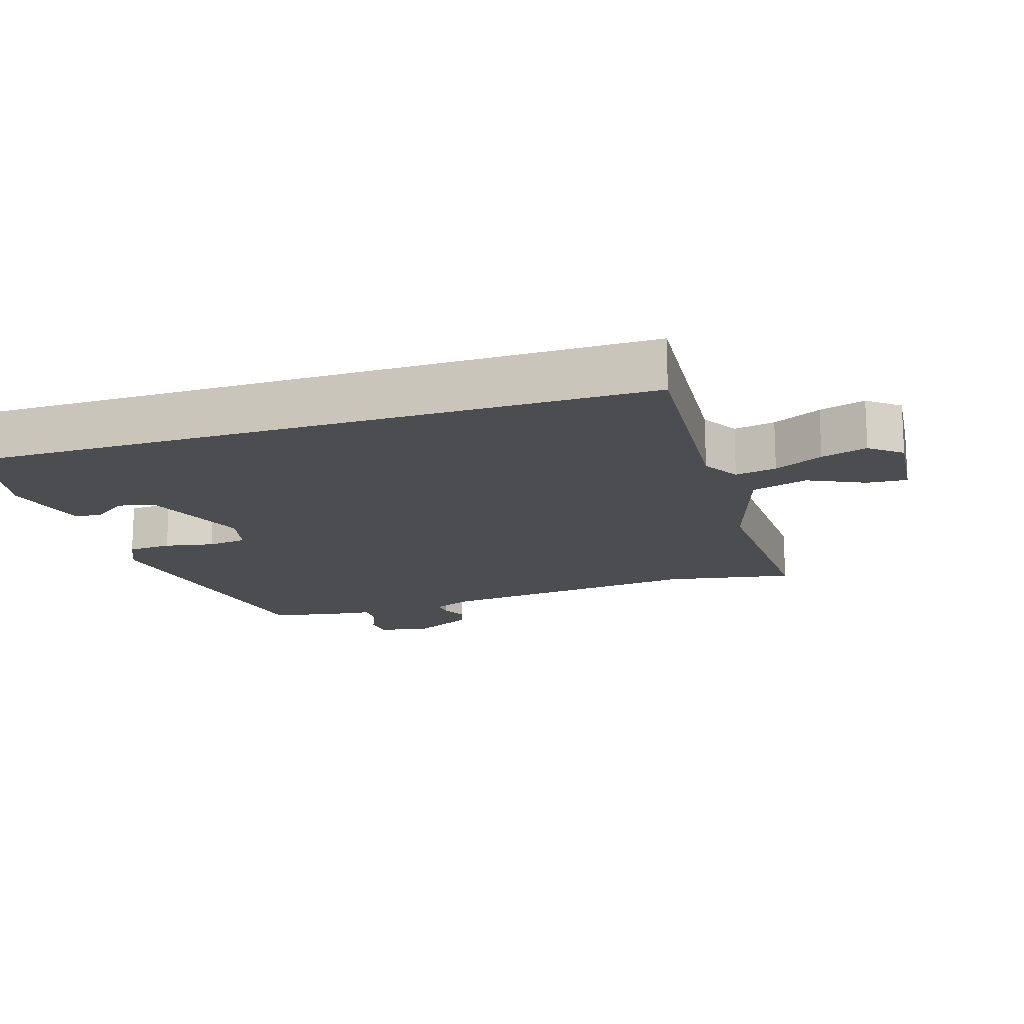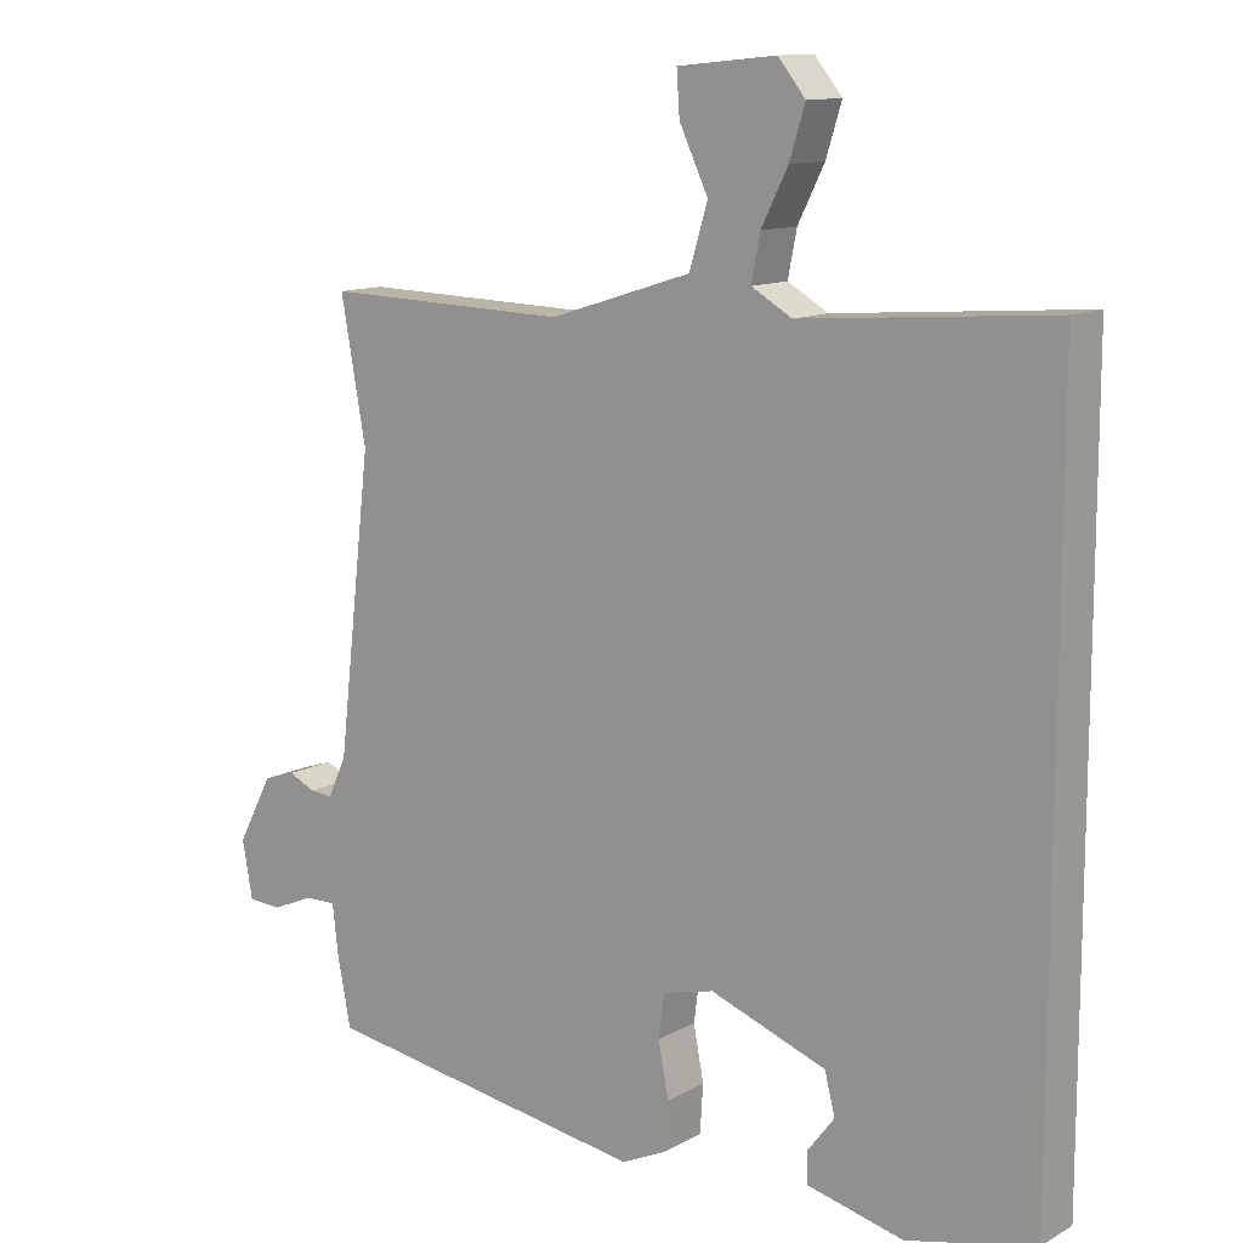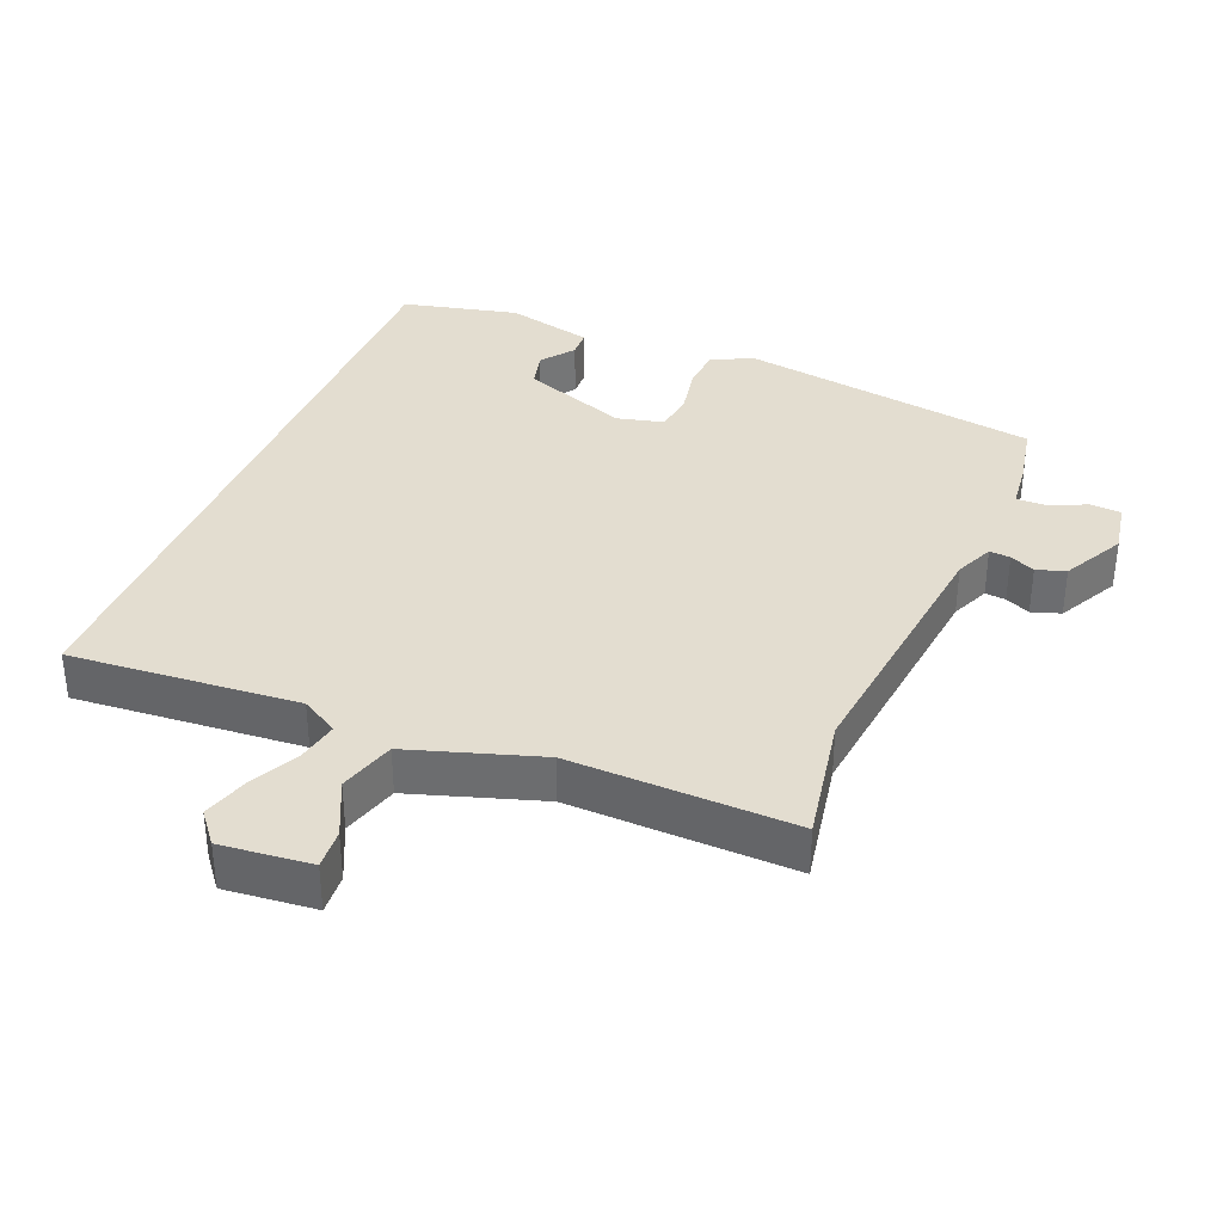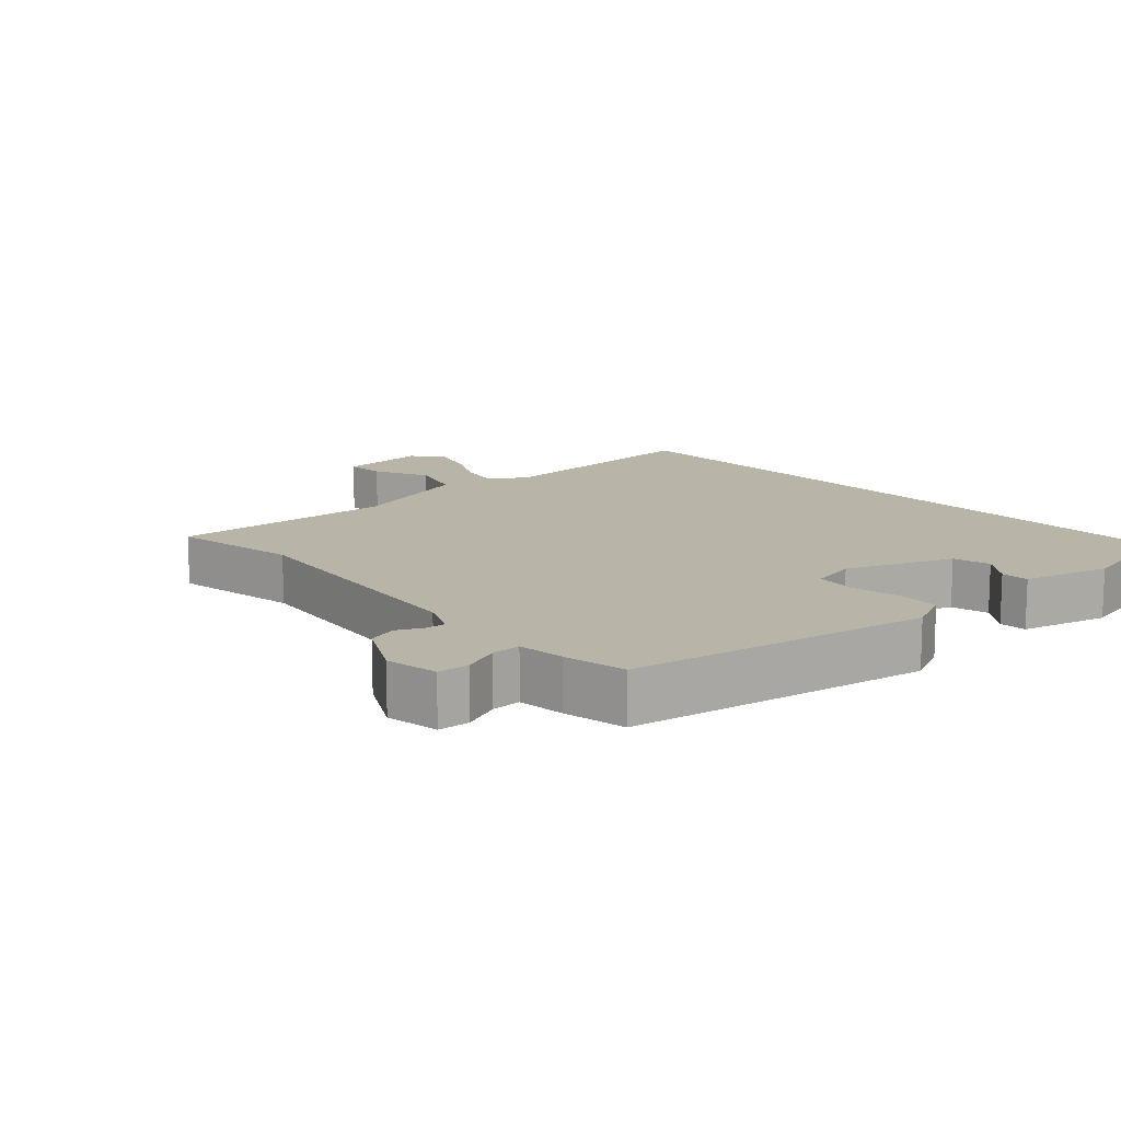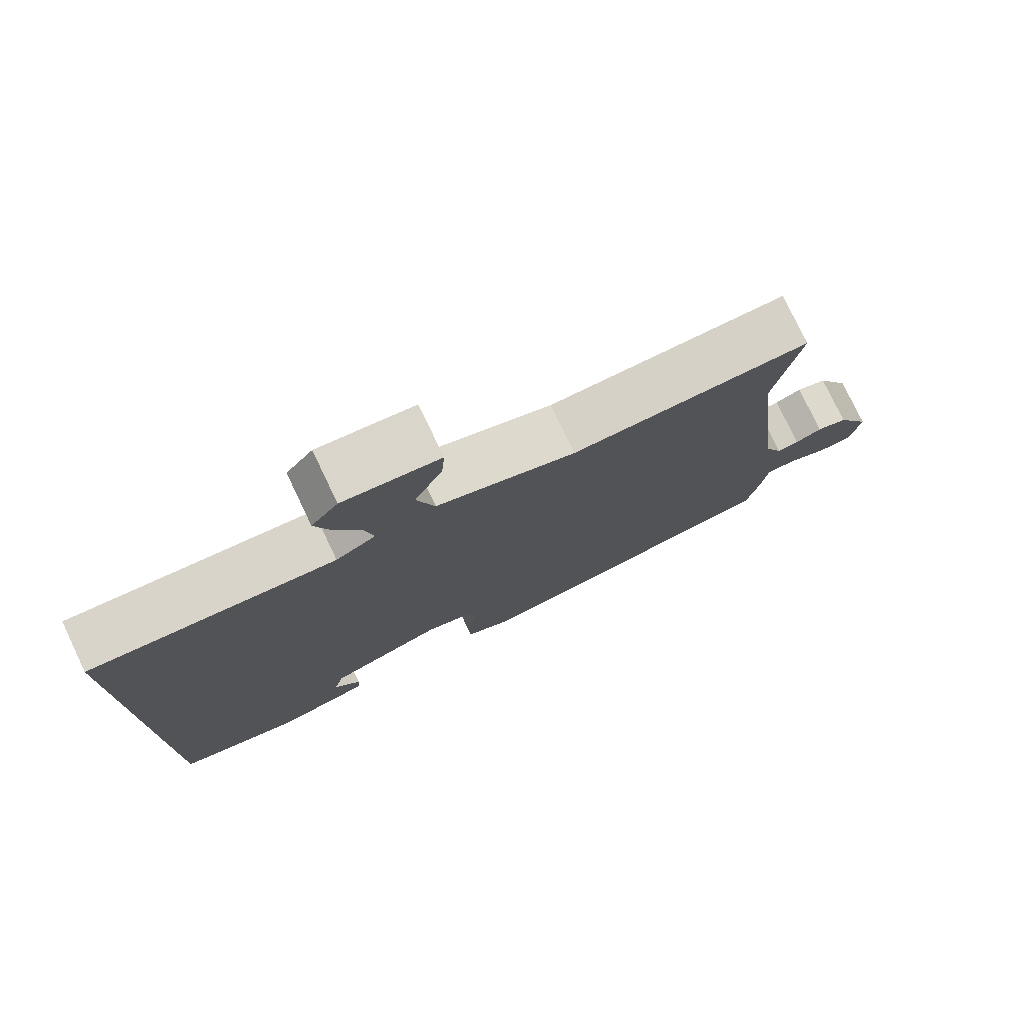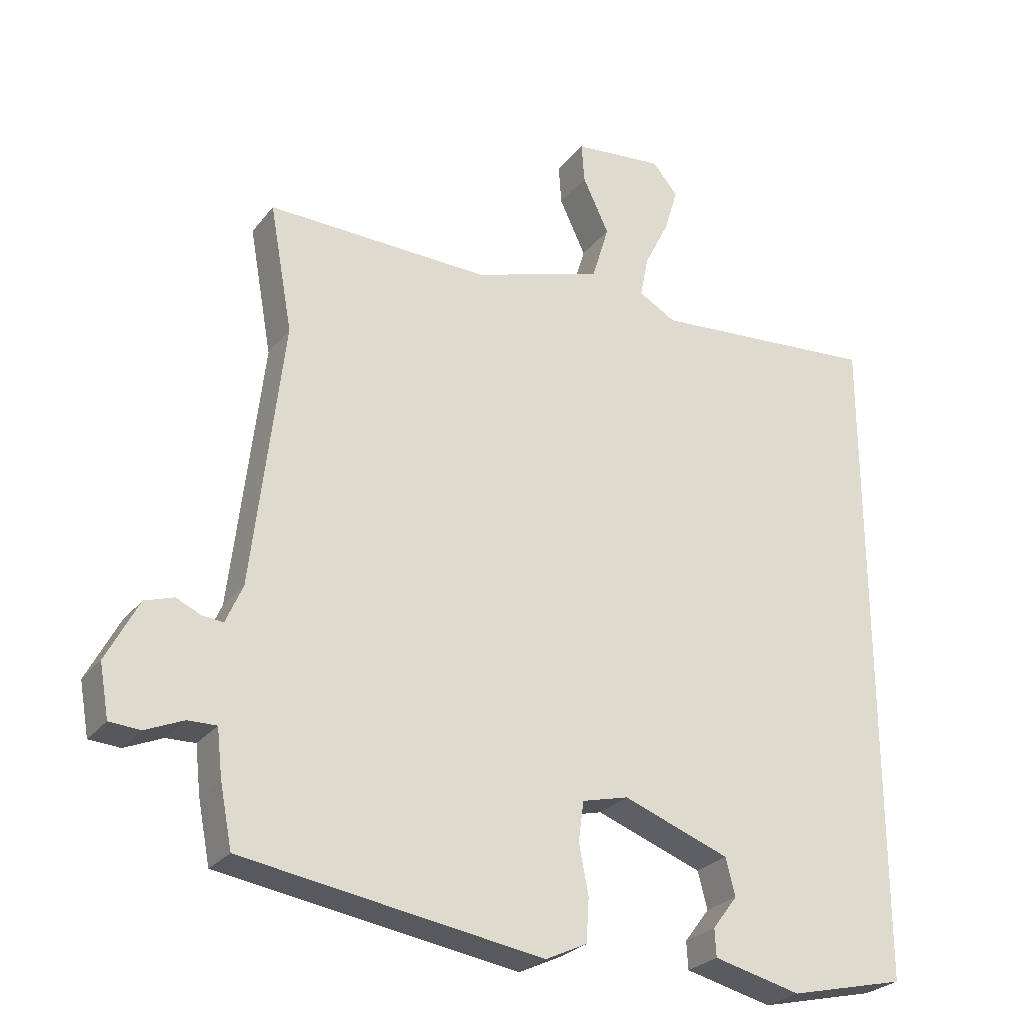
<metadata>
{"format":"obj","ext":"obj","renderer":"f3d","projection":"perspective","resolution":1024,"background":"white","views":[{"elev":-16.0,"azim":-72.4,"up":"+Y"},{"elev":12.0,"azim":-142.2,"up":"+Z"},{"elev":35.5,"azim":22.2,"up":"+Y"},{"elev":13.1,"azim":138.3,"up":"+Y"},{"elev":77.6,"azim":-25.5,"up":"+Z"},{"elev":-26.4,"azim":150.8,"up":"+Z"}]}
</metadata>
<code>
v -0.5 0.07 0.553
v -0.161 0.07 0.527
v -0.106 0.07 0.559
v -0.118 0.07 0.62
v -0.154 0.07 0.692
v -0.175 0.07 0.76
v -0.138 0.07 0.806
v -0.004 0.07 0.793
v -0.008 0.07 0.734
v -0.047 0.07 0.651
v -0.022 0.07 0.568
v 0.171 0.07 0.507
v 0.503 0.07 0.517
v 0.469 0.07 0.327
v 0.515 0.07 -0.069
v 0.54 0.07 -0.126
v 0.571 0.07 -0.123
v 0.608 0.07 -0.106
v 0.651 0.07 -0.12
v 0.699 0.07 -0.211
v 0.685 0.07 -0.289
v 0.639 0.07 -0.292
v 0.583 0.07 -0.268
v 0.54 0.07 -0.267
v 0.532 0.07 -0.337
v 0.514 0.07 -0.429
v 0.069 0.07 -0.5
v 0.007 0.07 -0.471
v 0.003 0.07 -0.406
v 0.017 0.07 -0.333
v 0.009 0.07 -0.274
v -0.06 0.07 -0.257
v -0.218 0.07 -0.316
v -0.232 0.07 -0.371
v -0.195 0.07 -0.42
v -0.197 0.07 -0.461
v -0.327 0.07 -0.493
v -0.5 0.07 -0.453
v -0.5 0 0.553
v -0.161 0 0.527
v -0.106 0 0.559
v -0.118 0 0.62
v -0.154 0 0.692
v -0.175 0 0.76
v -0.138 0 0.806
v -0.004 0 0.793
v -0.008 0 0.734
v -0.047 0 0.651
v -0.022 0 0.568
v 0.171 0 0.507
v 0.503 0 0.517
v 0.469 0 0.327
v 0.515 0 -0.069
v 0.54 0 -0.126
v 0.571 0 -0.123
v 0.608 0 -0.106
v 0.651 0 -0.12
v 0.699 0 -0.211
v 0.685 0 -0.289
v 0.639 0 -0.292
v 0.583 0 -0.268
v 0.54 0 -0.267
v 0.532 0 -0.337
v 0.514 0 -0.429
v 0.069 0 -0.5
v 0.007 0 -0.471
v 0.003 0 -0.406
v 0.017 0 -0.333
v 0.009 0 -0.274
v -0.06 0 -0.257
v -0.218 0 -0.316
v -0.232 0 -0.371
v -0.195 0 -0.42
v -0.197 0 -0.461
v -0.327 0 -0.493
v -0.5 0 -0.453
f 37 38 1 2
f 34 35 36 37
f 33 34 37 2
f 32 33 2 3
f 31 32 3
f 27 28 29 30
f 27 30 31
f 24 25 26 27
f 24 27 31 3
f 20 21 22 23
f 17 18 19 20
f 16 17 20 23
f 15 16 23 24
f 12 13 14
f 11 12 14 15
f 7 8 9 10
f 7 10 11
f 4 5 6 7
f 4 7 11
f 11 15 24
f 3 4 11 24
f 40 39 76 75
f 75 74 73 72
f 40 75 72 71
f 41 40 71 70
f 41 70 69
f 68 67 66 65
f 69 68 65
f 65 64 63 62
f 41 69 65 62
f 61 60 59 58
f 58 57 56 55
f 61 58 55 54
f 62 61 54 53
f 52 51 50
f 53 52 50 49
f 48 47 46 45
f 49 48 45
f 45 44 43 42
f 49 45 42
f 62 53 49
f 62 49 42 41
f 1 39 40 2
f 2 40 41 3
f 3 41 42 4
f 4 42 43 5
f 5 43 44 6
f 6 44 45 7
f 7 45 46 8
f 8 46 47 9
f 9 47 48 10
f 10 48 49 11
f 11 49 50 12
f 12 50 51 13
f 13 51 52 14
f 14 52 53 15
f 15 53 54 16
f 16 54 55 17
f 17 55 56 18
f 18 56 57 19
f 19 57 58 20
f 20 58 59 21
f 21 59 60 22
f 22 60 61 23
f 23 61 62 24
f 24 62 63 25
f 25 63 64 26
f 26 64 65 27
f 27 65 66 28
f 28 66 67 29
f 29 67 68 30
f 30 68 69 31
f 31 69 70 32
f 32 70 71 33
f 33 71 72 34
f 34 72 73 35
f 35 73 74 36
f 36 74 75 37
f 37 75 76 38
f 38 76 39 1

</code>
